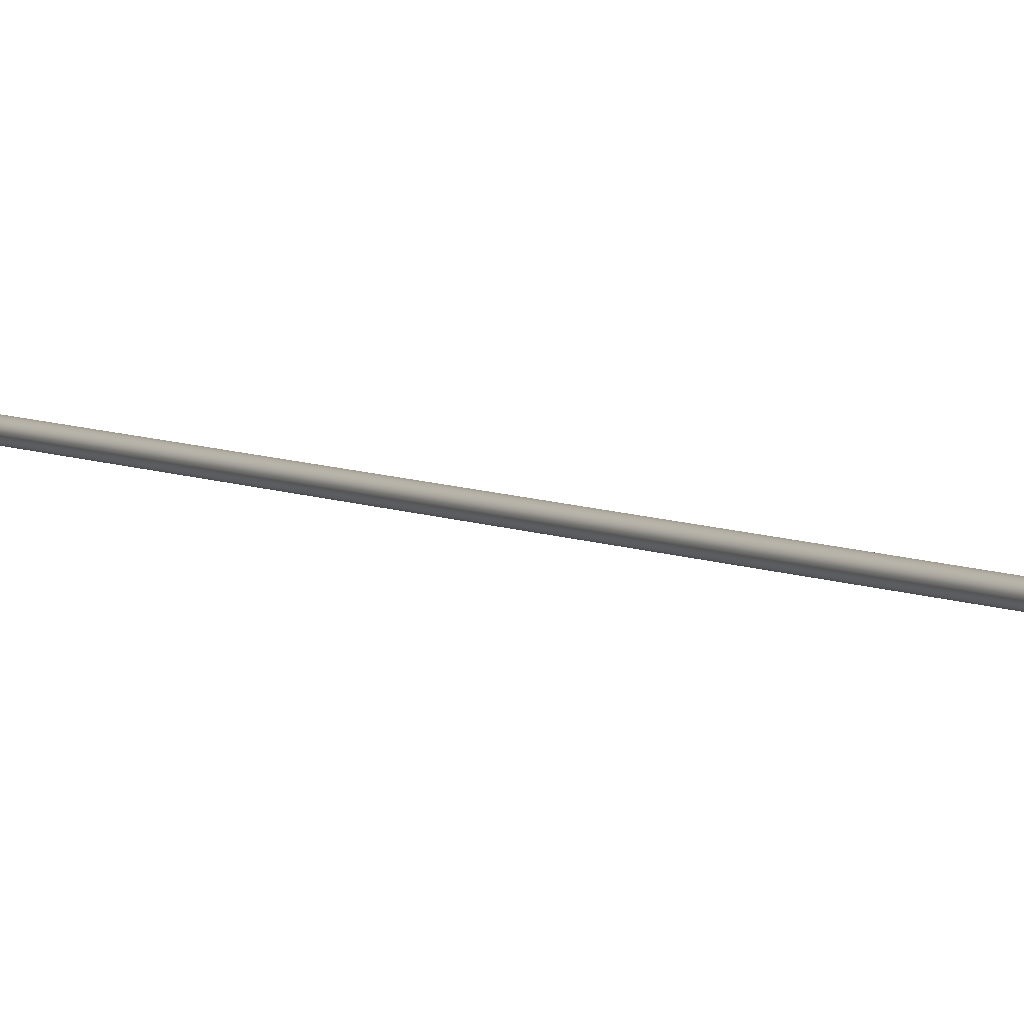
<metadata>
{"format":"obj","ext":"obj","renderer":"f3d","projection":"perspective","resolution":1024,"background":"white","views":[{"elev":9.4,"azim":154.7,"up":"+Y"}]}
</metadata>
<code>
o Cylinder_collider_Cylinder.001
v -9.255 1.1 -0.535
v -9.25 0.07567 12.23
v -9.248 1.099 -0.535
v -9.244 0.07519 12.23
v -9.242 1.098 -0.5351
v -9.238 0.07377 12.23
v -9.236 1.095 -0.5353
v -9.232 0.07147 12.23
v -9.231 1.092 -0.5355
v -9.227 0.06838 12.23
v -9.227 1.088 -0.5357
v -9.222 0.0646 12.23
v -9.223 1.084 -0.536
v -9.219 0.0603 12.23
v -9.222 1.079 -0.5363
v -9.217 0.05563 12.23
v -9.221 1.075 -0.5367
v -9.217 0.05077 12.23
v -9.222 1.07 -0.537
v -9.217 0.04591 12.23
v -9.223 1.065 -0.5373
v -9.219 0.04124 12.23
v -9.227 1.061 -0.5376
v -9.222 0.03694 12.23
v -9.231 1.057 -0.5379
v -9.227 0.03317 12.23
v -9.236 1.054 -0.5381
v -9.232 0.03007 12.23
v -9.242 1.052 -0.5383
v -9.238 0.02777 12.23
v -9.248 1.05 -0.5384
v -9.244 0.02635 12.23
v -9.255 1.05 -0.5384
v -9.25 0.02588 12.23
v -9.261 1.05 -0.5384
v -9.257 0.02635 12.23
v -9.268 1.052 -0.5383
v -9.263 0.02777 12.23
v -9.273 1.054 -0.5381
v -9.269 0.03007 12.23
v -9.278 1.057 -0.5379
v -9.274 0.03317 12.23
v -9.283 1.061 -0.5376
v -9.279 0.03694 12.23
v -9.286 1.065 -0.5373
v -9.282 0.04124 12.23
v -9.288 1.07 -0.537
v -9.284 0.04591 12.23
v -9.288 1.075 -0.5367
v -9.284 0.05077 12.23
v -9.288 1.079 -0.5363
v -9.284 0.05563 12.23
v -9.286 1.084 -0.536
v -9.282 0.0603 12.23
v -9.283 1.088 -0.5357
v -9.279 0.0646 12.23
v -9.278 1.092 -0.5355
v -9.274 0.06838 12.23
v -9.273 1.095 -0.5353
v -9.269 0.07147 12.23
v -9.268 1.098 -0.5351
v -9.263 0.07377 12.23
v -9.261 1.099 -0.535
v -9.257 0.07519 12.23
f 1 2 4 3
f 3 4 6 5
f 5 6 8 7
f 7 8 10 9
f 9 10 12 11
f 11 12 14 13
f 13 14 16 15
f 15 16 18 17
f 17 18 20 19
f 19 20 22 21
f 21 22 24 23
f 23 24 26 25
f 25 26 28 27
f 27 28 30 29
f 29 30 32 31
f 31 32 34 33
f 33 34 36 35
f 35 36 38 37
f 37 38 40 39
f 39 40 42 41
f 41 42 44 43
f 43 44 46 45
f 45 46 48 47
f 47 48 50 49
f 49 50 52 51
f 51 52 54 53
f 53 54 56 55
f 55 56 58 57
f 57 58 60 59
f 59 60 62 61
f 61 62 64 63
f 63 64 2 1
f 4 2 64 62 60 58 56 54 52 50 48 46 44 42 40 38 36 34 32 30 28 26 24 22 20 18 16 14 12 10 8 6
f 1 3 5 7 9 11 13 15 17 19 21 23 25 27 29 31 33 35 37 39 41 43 45 47 49 51 53 55 57 59 61 63

</code>
